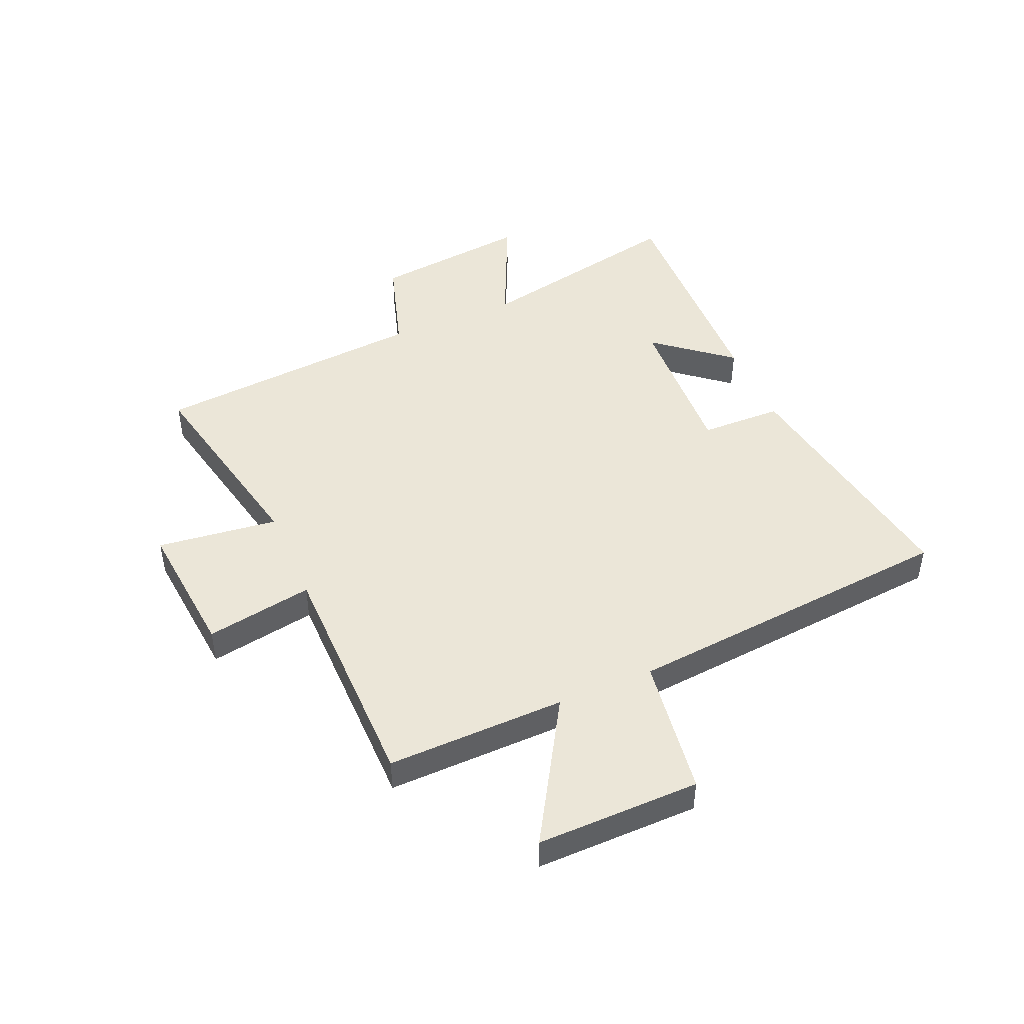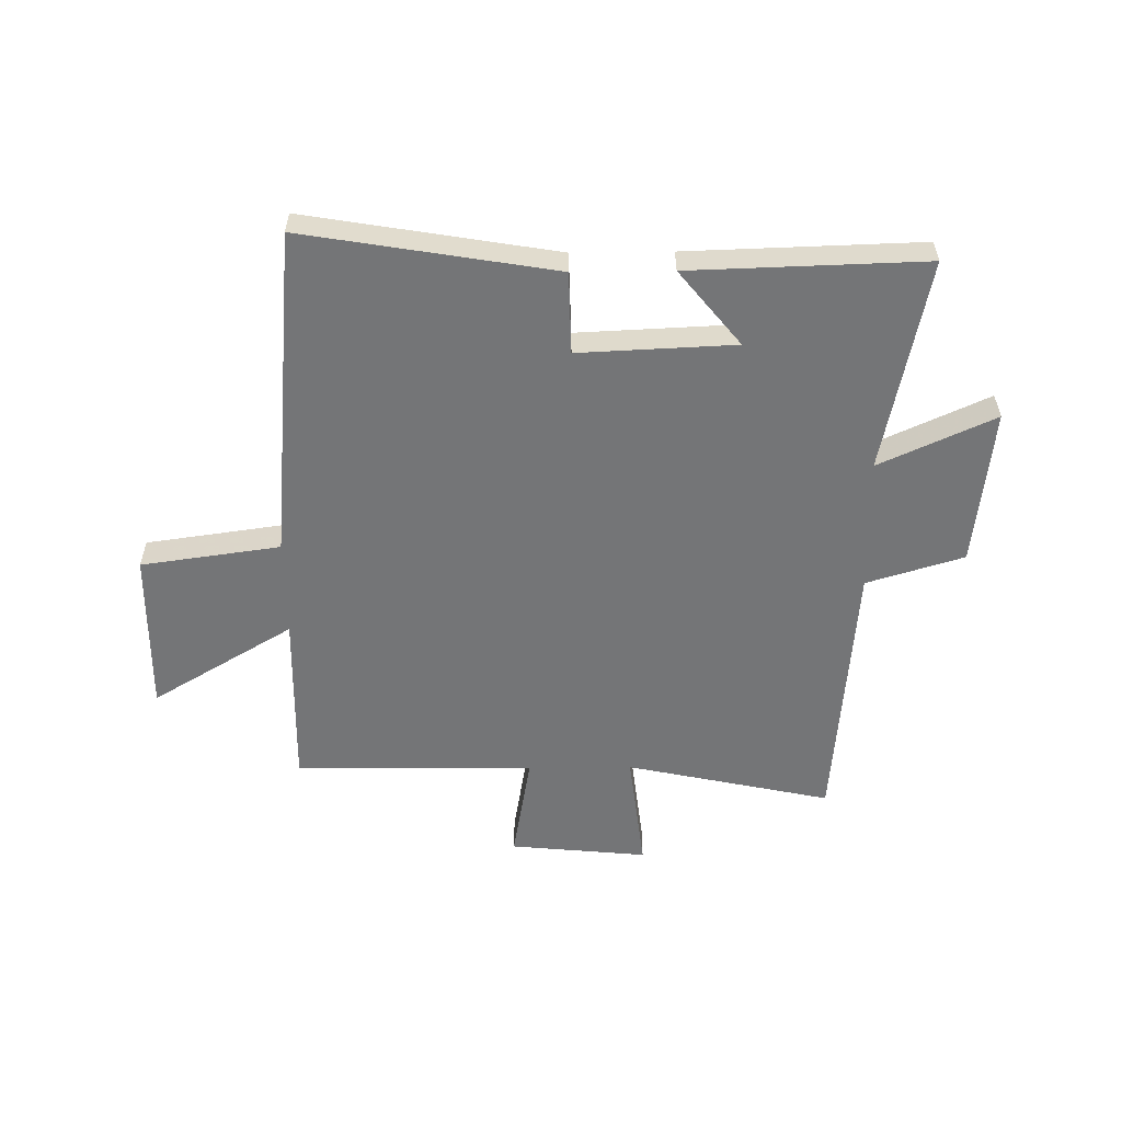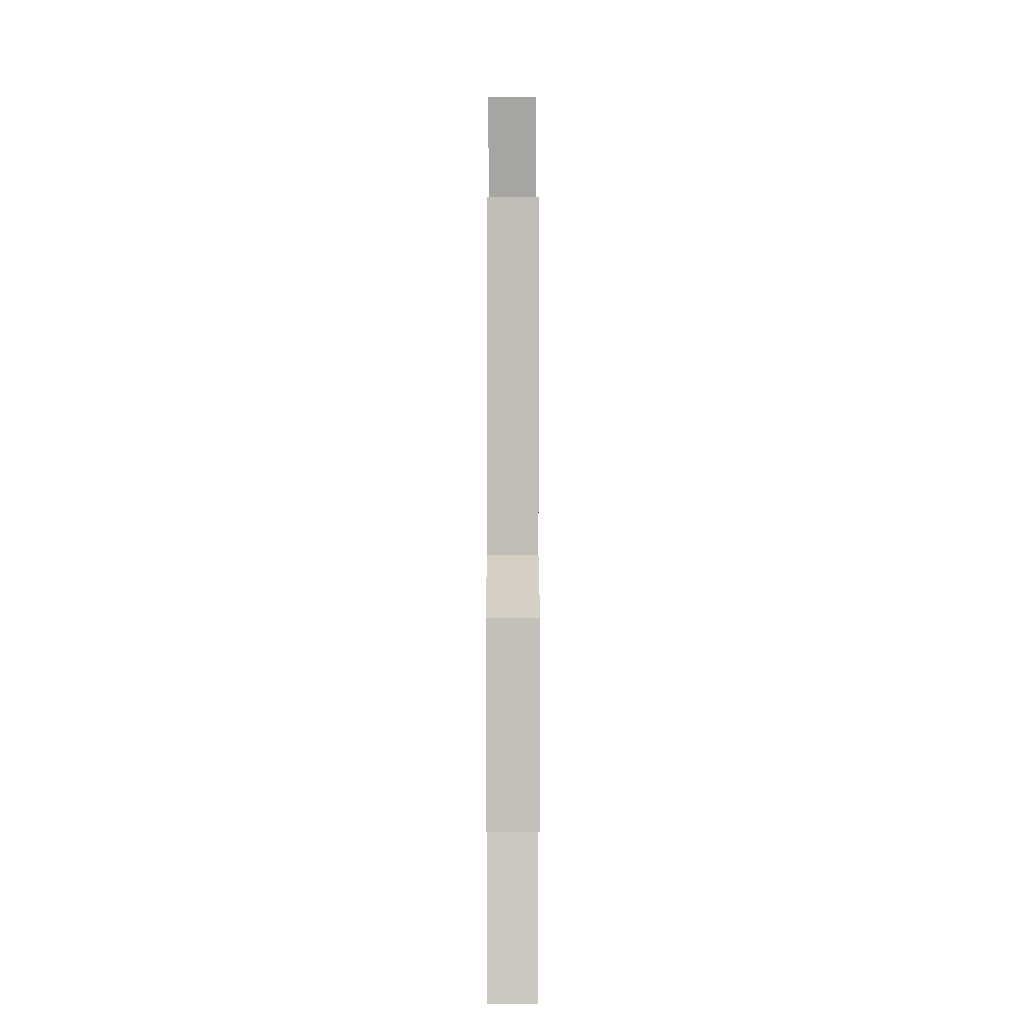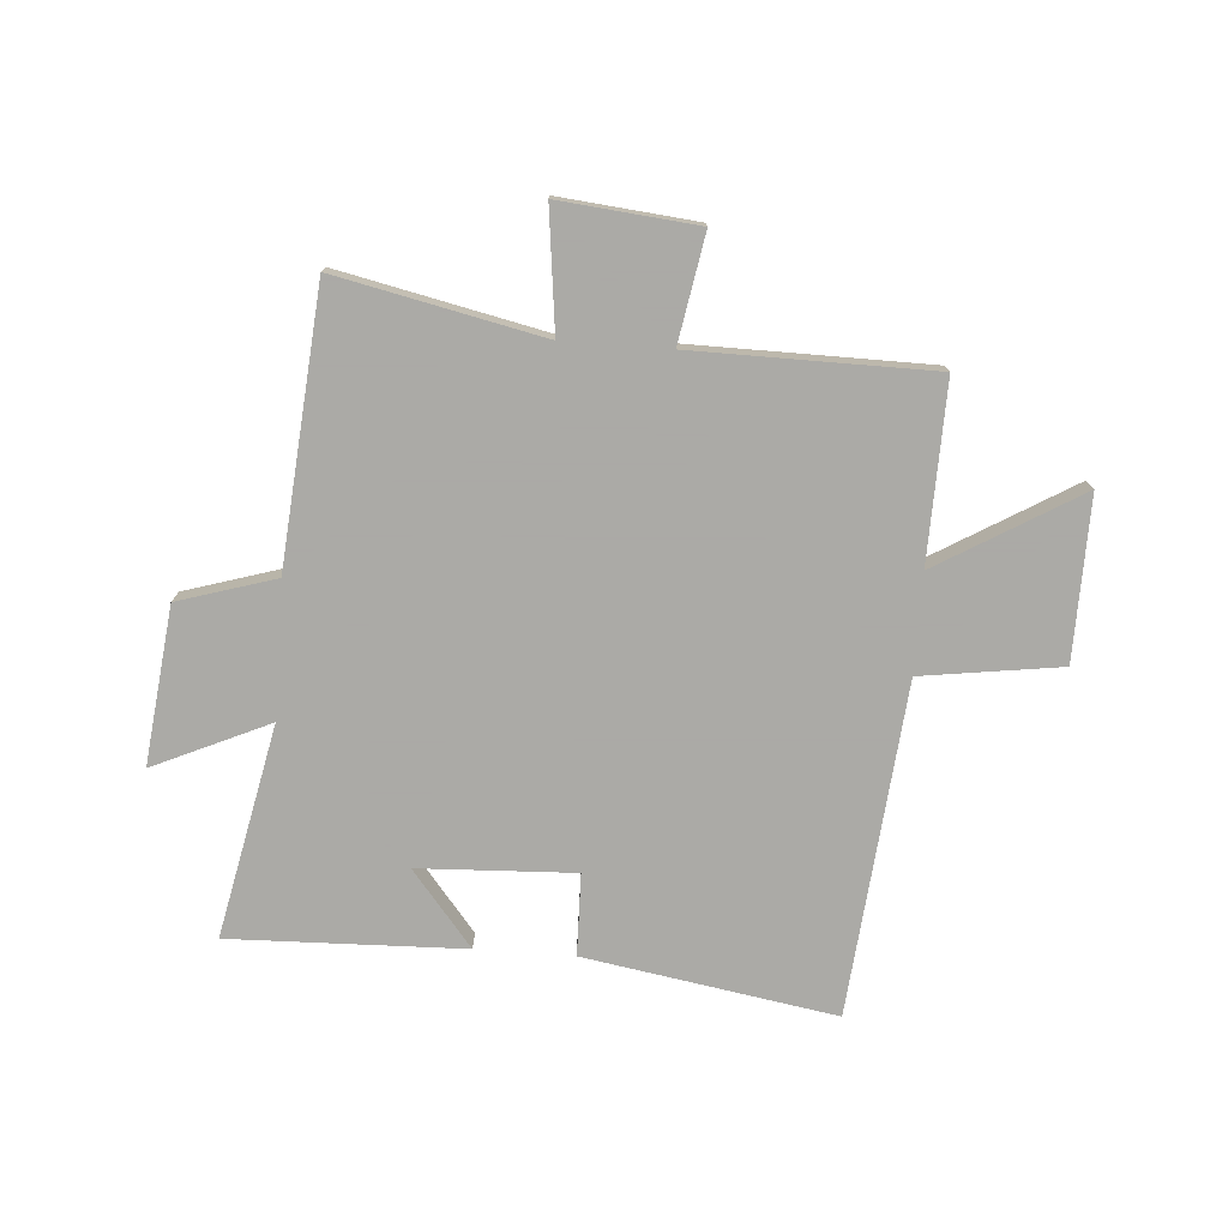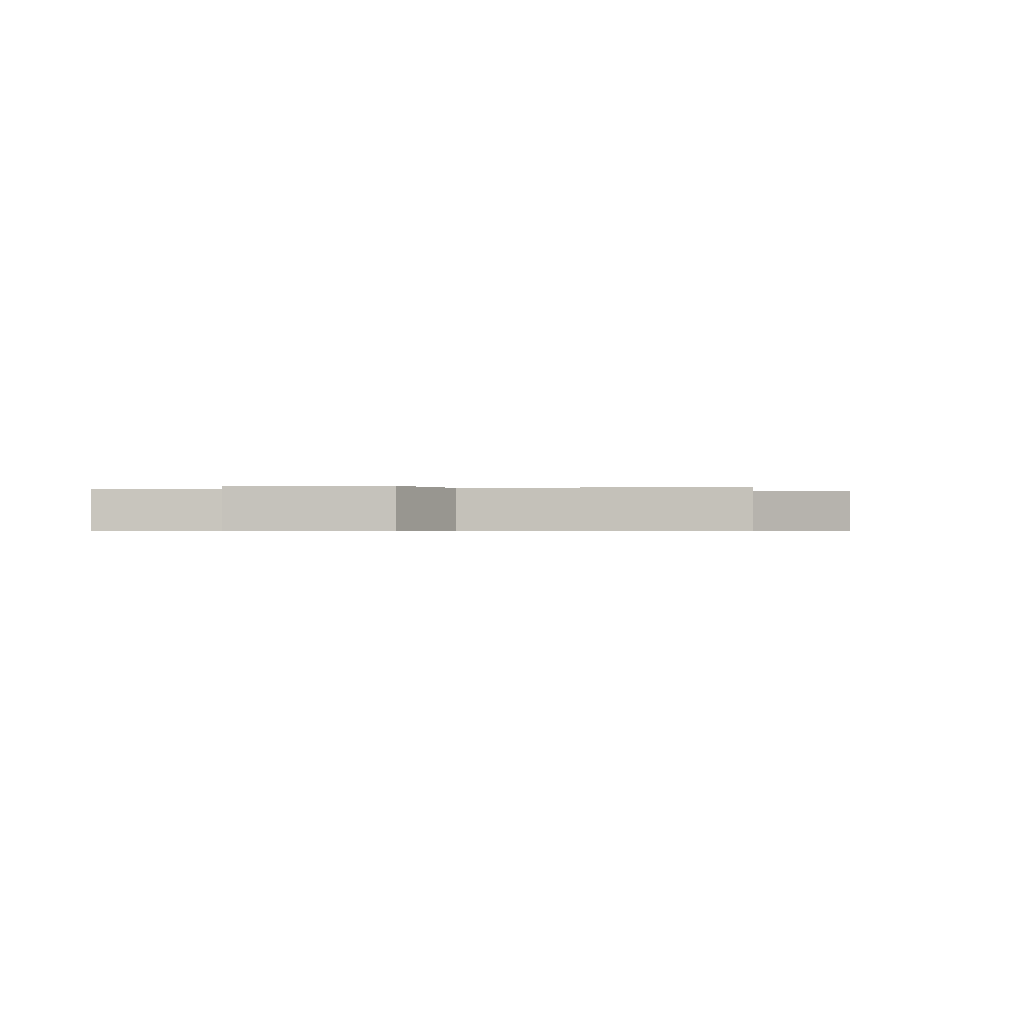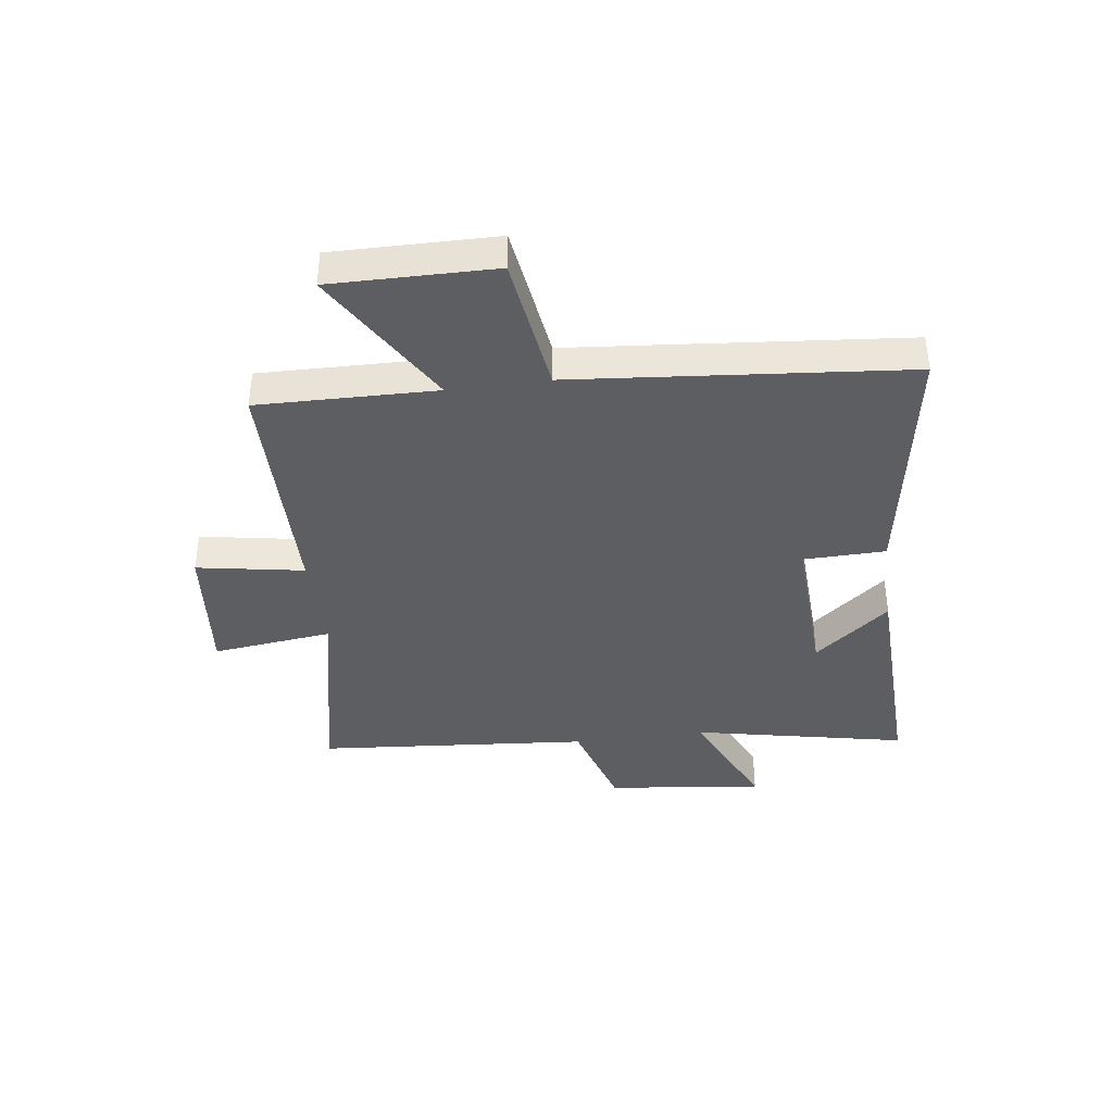
<metadata>
{"format":"obj","ext":"obj","renderer":"f3d","projection":"perspective","resolution":1024,"background":"white","views":[{"elev":46.5,"azim":66.9,"up":"+Y"},{"elev":-56.4,"azim":-179.3,"up":"+Y"},{"elev":9.5,"azim":-90.1,"up":"+Z"},{"elev":-75.7,"azim":-4.2,"up":"+Y"},{"elev":-0.5,"azim":-76.8,"up":"+Y"},{"elev":-39.1,"azim":97.7,"up":"+Y"}]}
</metadata>
<code>
v -0.459 0.07 0.578
v -0.098 0.07 0.5
v -0.123 0.07 0.712
v 0.119 0.07 0.688
v 0.086 0.07 0.5
v 0.507 0.07 0.496
v 0.5 0.07 0.183
v 0.749 0.07 0.331
v 0.745 0.07 0.045
v 0.5 0.07 0.011
v 0.445 0.07 -0.574
v 0.004 0.07 -0.5
v 0.001 0.07 -0.356
v -0.273 0.07 -0.368
v -0.166 0.07 -0.5
v -0.578 0.07 -0.512
v -0.5 0.07 -0.138
v -0.703 0.07 -0.23
v -0.671 0.07 0.046
v -0.5 0.07 0.098
v -0.459 0 0.578
v -0.098 0 0.5
v -0.123 0 0.712
v 0.119 0 0.688
v 0.086 0 0.5
v 0.507 0 0.496
v 0.5 0 0.183
v 0.749 0 0.331
v 0.745 0 0.045
v 0.5 0 0.011
v 0.445 0 -0.574
v 0.004 0 -0.5
v 0.001 0 -0.356
v -0.273 0 -0.368
v -0.166 0 -0.5
v -0.578 0 -0.512
v -0.5 0 -0.138
v -0.703 0 -0.23
v -0.671 0 0.046
v -0.5 0 0.098
f 17 18 19 20
f 17 20 1 2
f 14 15 16 17
f 13 14 17 2
f 10 11 12 13
f 10 13 2
f 7 8 9 10
f 7 10 2
f 5 6 7 2
f 2 3 4 5
f 40 39 38 37
f 22 21 40 37
f 37 36 35 34
f 22 37 34 33
f 33 32 31 30
f 22 33 30
f 30 29 28 27
f 22 30 27
f 22 27 26 25
f 25 24 23 22
f 1 21 22 2
f 2 22 23 3
f 3 23 24 4
f 4 24 25 5
f 5 25 26 6
f 6 26 27 7
f 7 27 28 8
f 8 28 29 9
f 9 29 30 10
f 10 30 31 11
f 11 31 32 12
f 12 32 33 13
f 13 33 34 14
f 14 34 35 15
f 15 35 36 16
f 16 36 37 17
f 17 37 38 18
f 18 38 39 19
f 19 39 40 20
f 20 40 21 1

</code>
